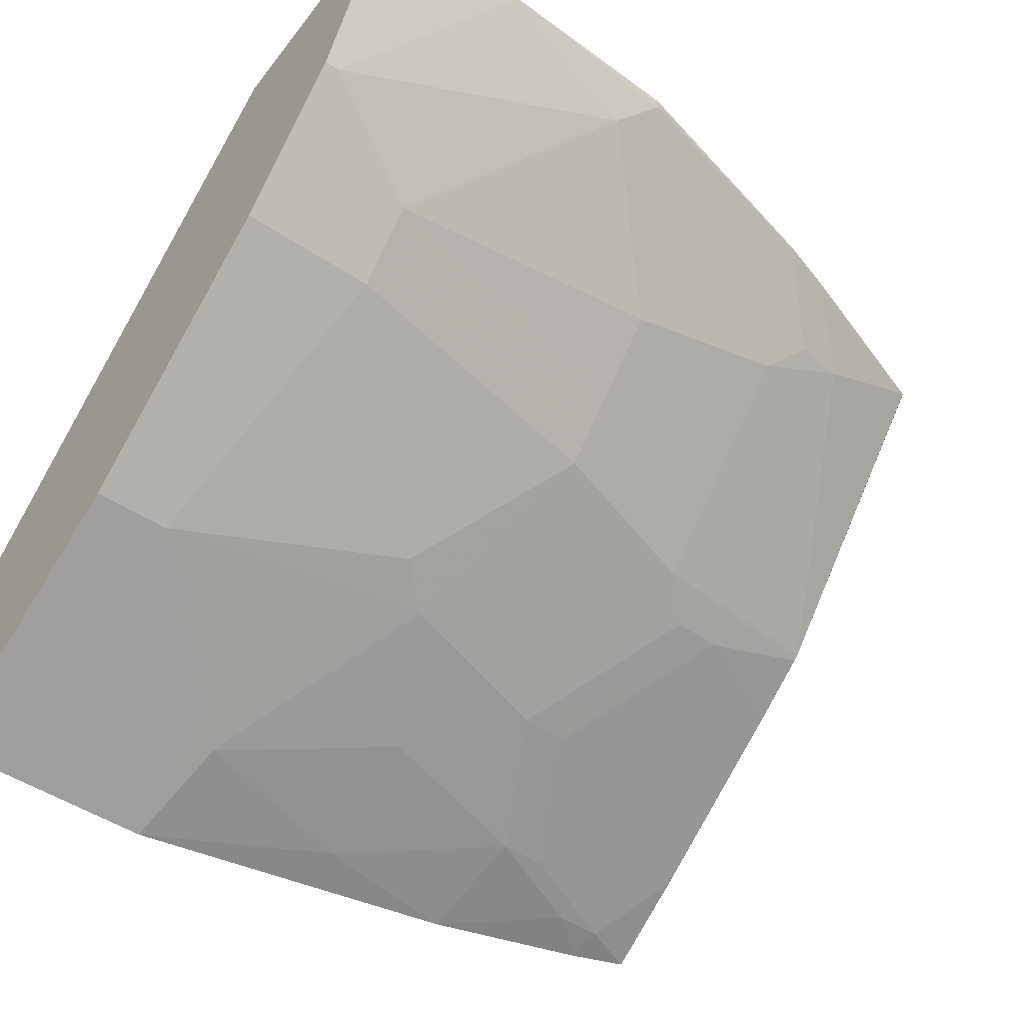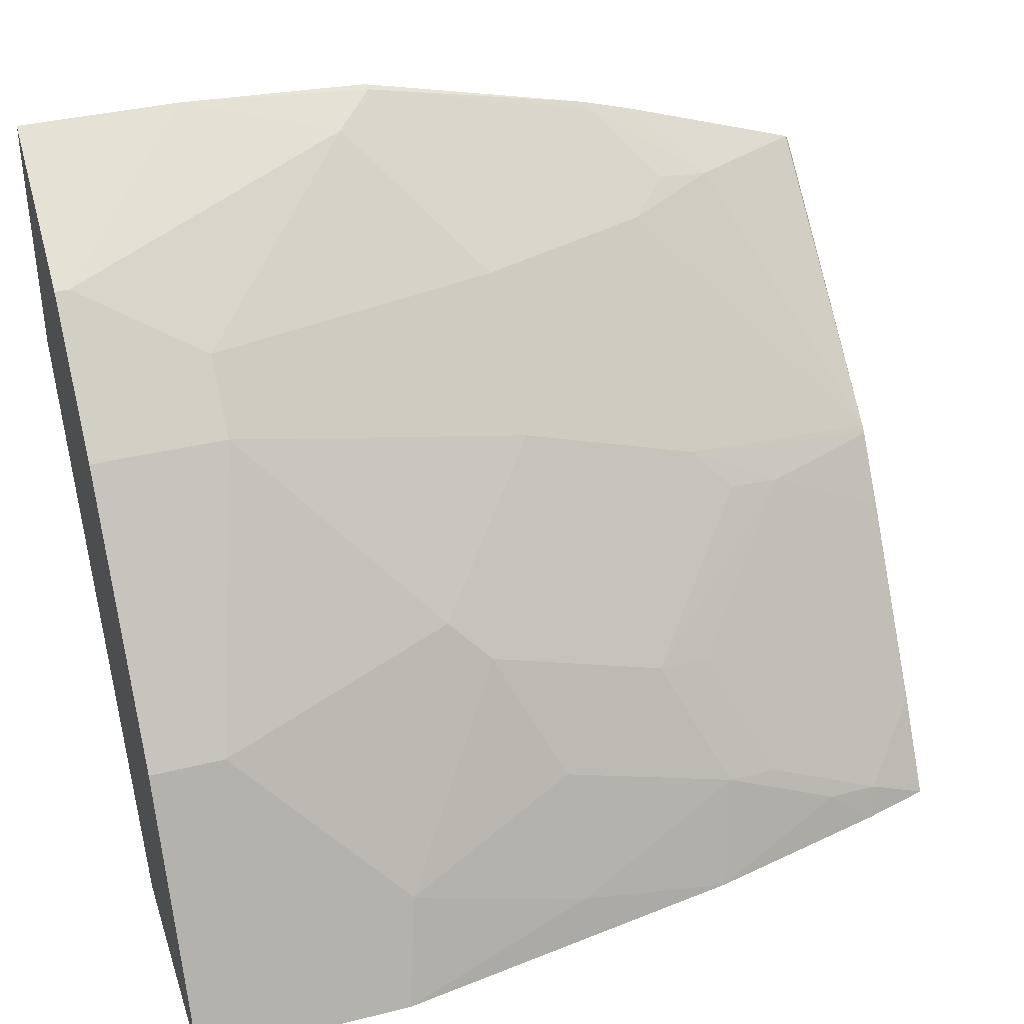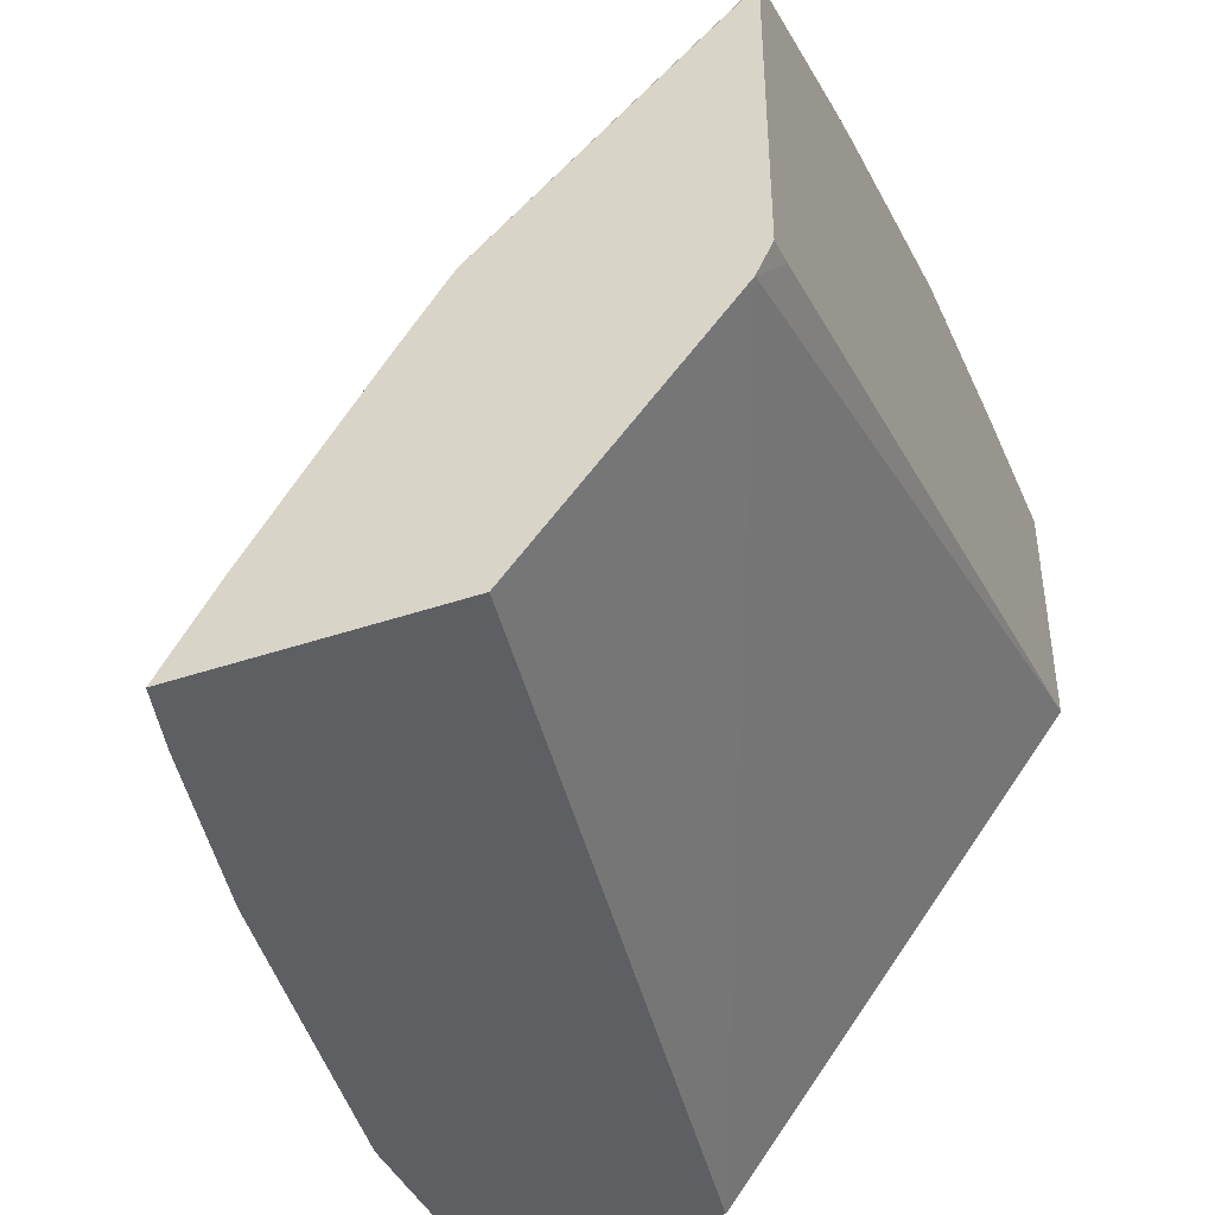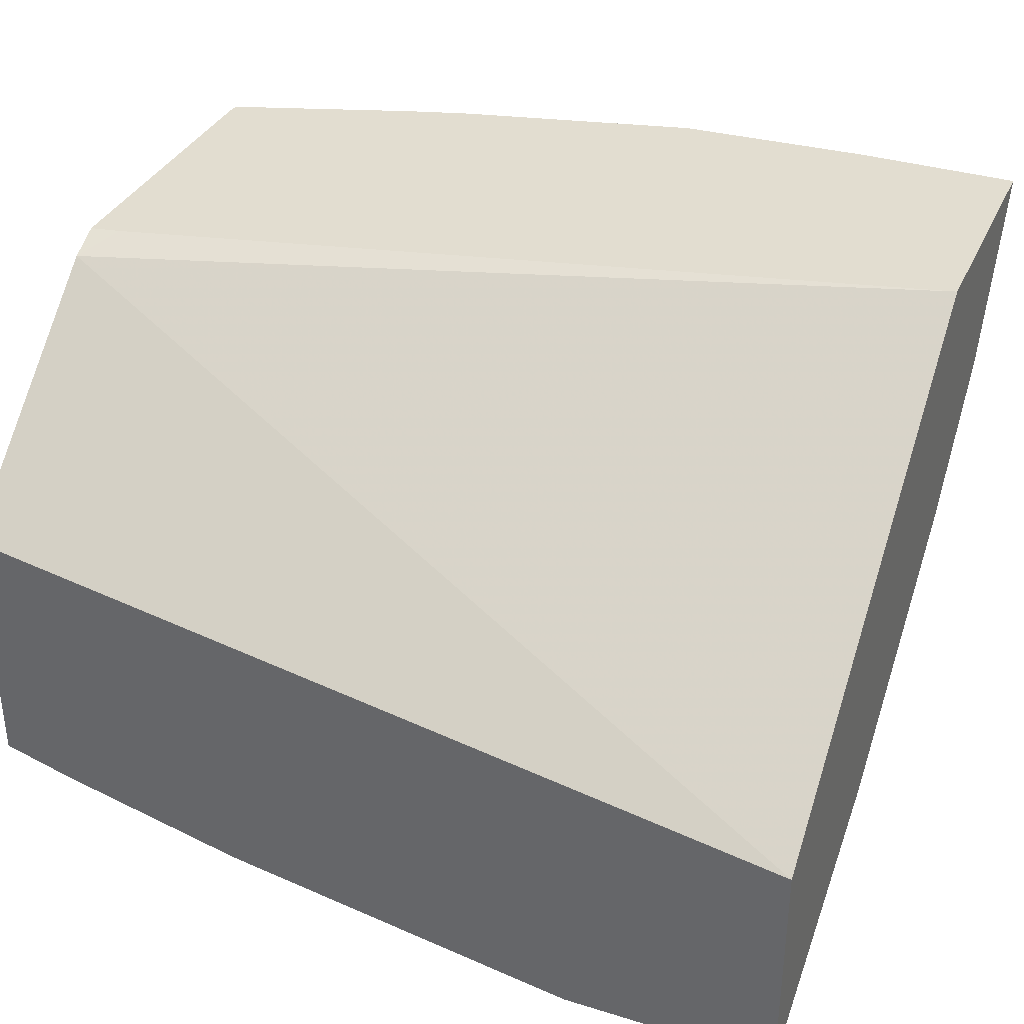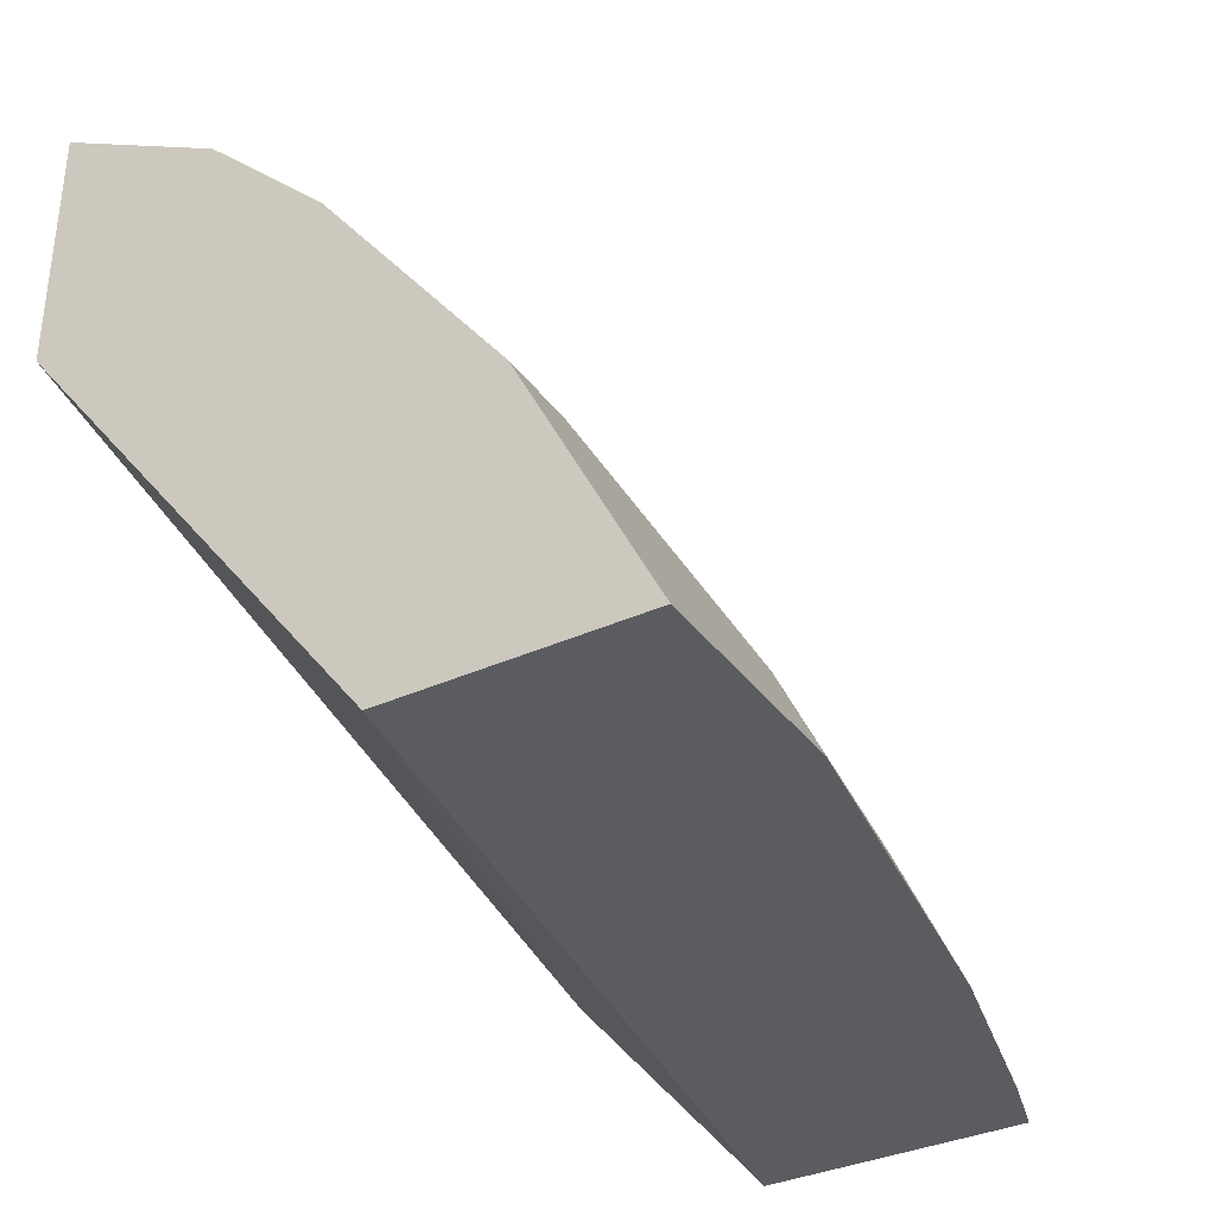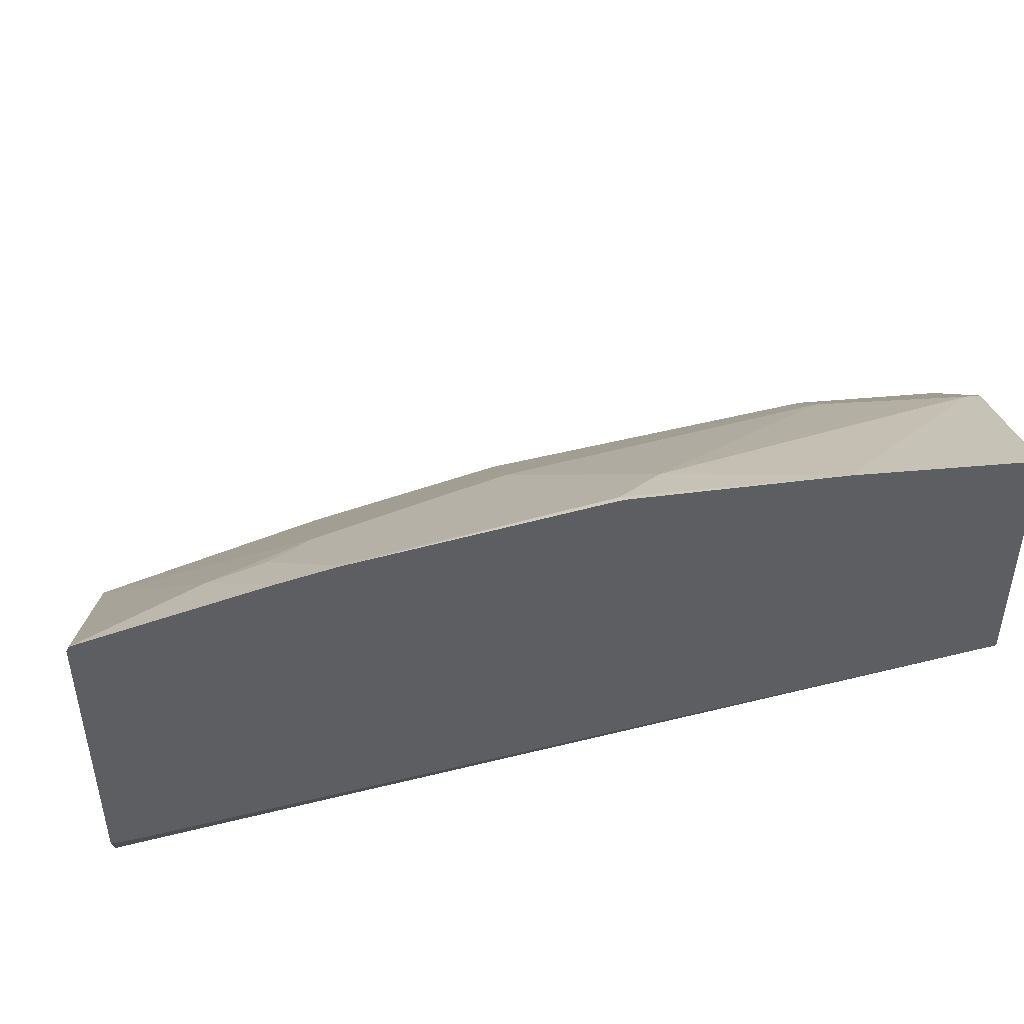
<metadata>
{"format":"obj","ext":"obj","renderer":"f3d","projection":"perspective","resolution":1024,"background":"white","views":[{"elev":-49.4,"azim":-36.2,"up":"+Y"},{"elev":37.3,"azim":-17.7,"up":"+Z"},{"elev":-41.6,"azim":112.4,"up":"+Z"},{"elev":35.1,"azim":-157.7,"up":"+Y"},{"elev":-35.2,"azim":-58.8,"up":"+Z"},{"elev":48.8,"azim":174.3,"up":"+Z"}]}
</metadata>
<code>
v 0.2757 -0.1757 0.4446
v 0.2757 -0.1126 0.5184
v 0.2757 -0.2594 0.4446
v 0.00831 -0.2222 0.4446
v 0.2663 -0.1075 0.5303
v 0.2757 -0.1075 0.5285
v 0.00831 -0.1075 0.5937
v 0.2757 -0.2415 0.4734
v 0.2754 -0.2416 0.4735
v 0.2561 -0.2609 0.4542
v 0.2705 -0.2609 0.4446
v 0.00831 -0.2995 0.4446
v 0.2757 -0.1075 0.6251
v 0.00831 -0.1075 0.6739
v 0.2757 -0.2028 0.5314
v 0.2754 -0.2029 0.5315
v 0.2383 -0.2641 0.4574
v 0.2536 -0.2657 0.4446
v 0.2174 -0.2609 0.4735
v 0.00831 -0.277 0.4896
v 0.07724 -0.2995 0.4446
v 0.2748 -0.1075 0.6269
v 0.2757 -0.1868 0.554
v 0.06047 -0.1075 0.6739
v 0.00831 -0.1611 0.6442
v 0.2757 -0.1886 0.5521
v 0.2367 -0.2029 0.5508
v 0.1997 -0.2641 0.4767
v 0.1932 -0.2802 0.4446
v 0.1981 -0.2416 0.5122
v 0.1804 -0.2448 0.5154
v 0.00831 -0.2623 0.5191
v 0.07088 -0.277 0.4896
v 0.1353 -0.2898 0.4446
v 0.1417 -0.2834 0.4574
v 0.08376 -0.2834 0.4767
v 0.2367 -0.1256 0.6281
v 0.2165 -0.1075 0.6468
v 0.2061 -0.1417 0.6249
v 0.2061 -0.1804 0.5862
v 0.2061 -0.1997 0.5669
v 0.1095 -0.1224 0.6635
v 0.1224 -0.1095 0.67
v 0.1214 -0.1075 0.671
v 0.01289 -0.1611 0.6442
v 0.00831 -0.1804 0.6249
v 0.219 -0.2061 0.554
v 0.1417 -0.2641 0.4961
v 0.1224 -0.2448 0.5347
v 0.03223 -0.2577 0.5283
v 0.00831 -0.2577 0.5283
v 0.1997 -0.1095 0.6506
v 0.219 -0.1288 0.6313
v 0.1983 -0.1075 0.6524
v 0.161 -0.1482 0.6313
v 0.1482 -0.1611 0.6249
v 0.1482 -0.1804 0.6056
v 0.1482 -0.1997 0.5862
v 0.05154 -0.1804 0.6249
v 0.1248 -0.1075 0.6702
v 0.00831 -0.1997 0.6056
v 0.1095 -0.2384 0.5476
v 0.05154 -0.1997 0.6056
f 31 49 48
f 28 35 29
f 29 35 34
f 31 47 49
f 28 48 35
f 37 38 52
f 35 48 36
f 33 36 49
f 33 49 50
f 36 48 49
f 28 31 48
f 32 50 51
f 27 31 30
f 23 39 40
f 27 41 47
f 26 41 27
f 25 59 45
f 25 46 59
f 24 45 42
f 24 43 44
f 24 42 43
f 23 41 26
f 23 40 41
f 23 37 39
f 22 38 37
f 22 37 23
f 37 52 53
f 27 47 31
f 37 53 39
f 50 61 51
f 39 53 55
f 21 36 33
f 58 63 62
f 57 63 58
f 57 59 63
f 56 59 57
f 50 62 63
f 50 63 61
f 49 58 62
f 49 62 50
f 47 58 49
f 46 63 59
f 46 61 63
f 43 54 60
f 43 52 54
f 43 53 52
f 43 55 53
f 43 60 44
f 42 55 43
f 42 56 55
f 42 59 56
f 42 45 59
f 41 58 47
f 40 58 41
f 40 57 58
f 39 57 40
f 39 56 57
f 39 55 56
f 38 54 52
f 21 35 36
f 32 33 50
f 20 33 32
f 4 25 14
f 4 46 25
f 4 61 46
f 4 51 61
f 4 32 51
f 4 20 32
f 4 12 20
f 3 10 11
f 3 9 10
f 3 8 9
f 2 7 5
f 2 4 7
f 2 5 6
f 4 14 7
f 1 4 2
f 1 21 12
f 1 34 21
f 1 29 34
f 1 18 29
f 1 3 11
f 1 8 3
f 1 15 8
f 1 26 15
f 1 23 26
f 1 13 23
f 1 6 13
f 1 2 6
f 21 34 35
f 1 12 4
f 5 7 14
f 1 11 18
f 5 24 44
f 19 27 30
f 5 14 24
f 19 31 28
f 19 30 31
f 17 29 18
f 17 28 29
f 15 26 16
f 14 45 24
f 14 25 45
f 13 22 23
f 12 33 20
f 12 21 33
f 10 28 17
f 10 19 28
f 16 26 27
f 10 16 27
f 10 18 11
f 10 17 18
f 9 16 10
f 8 16 9
f 8 15 16
f 5 13 6
f 5 44 60
f 5 22 13
f 5 60 54
f 5 38 22
f 5 54 38
f 10 27 19

</code>
